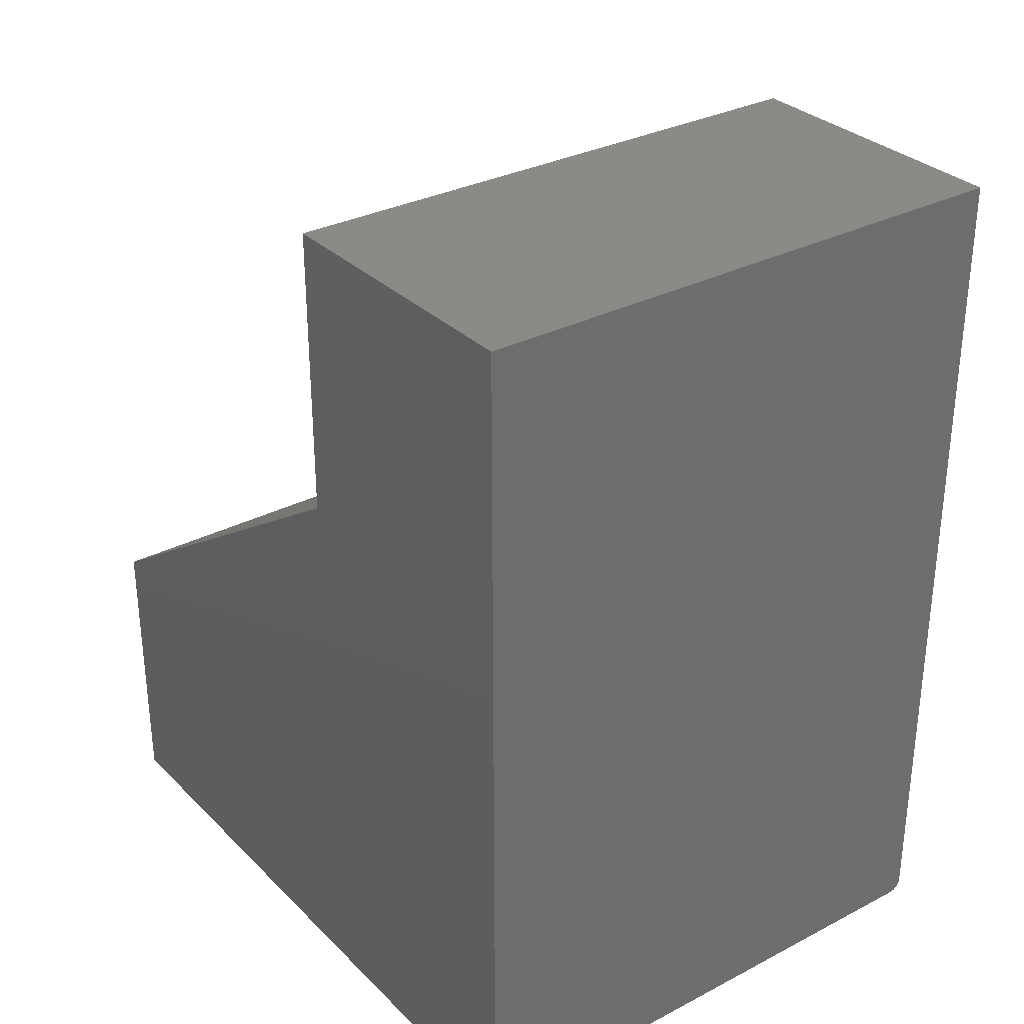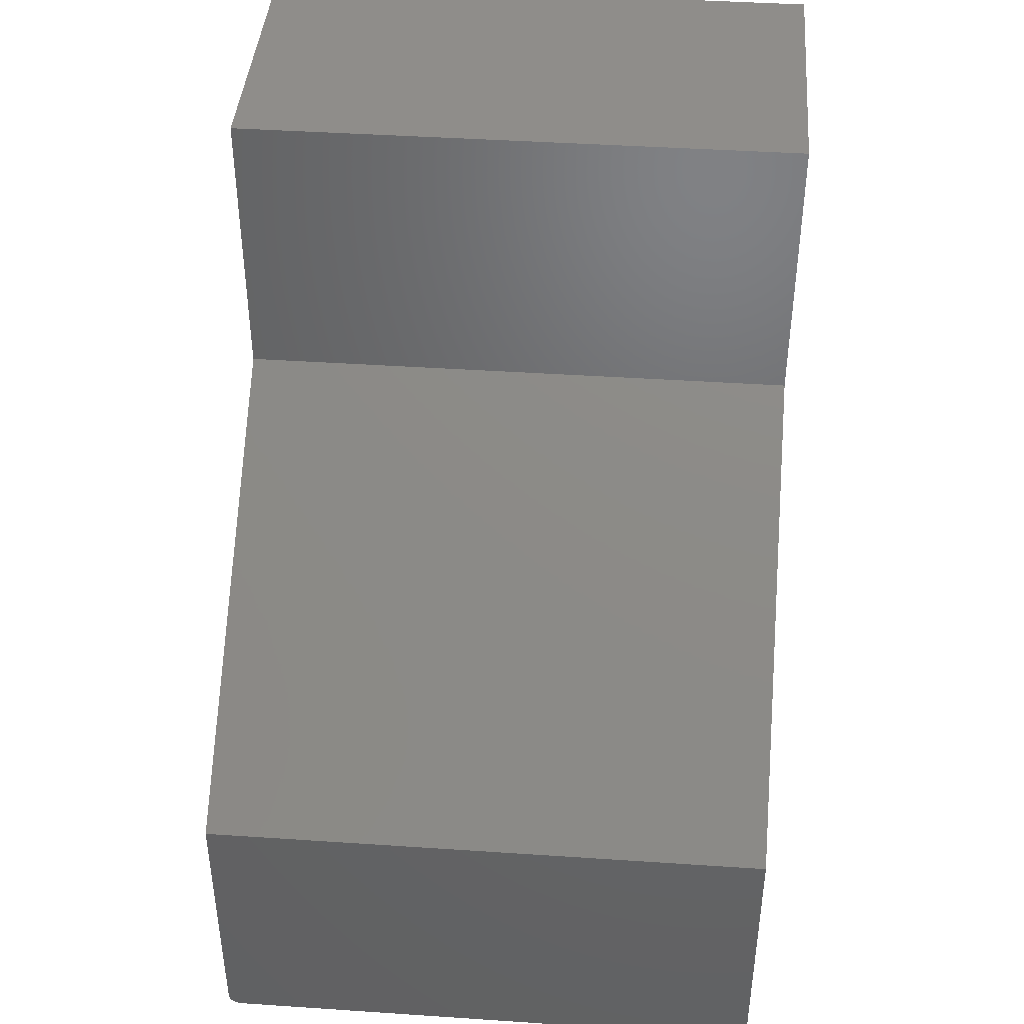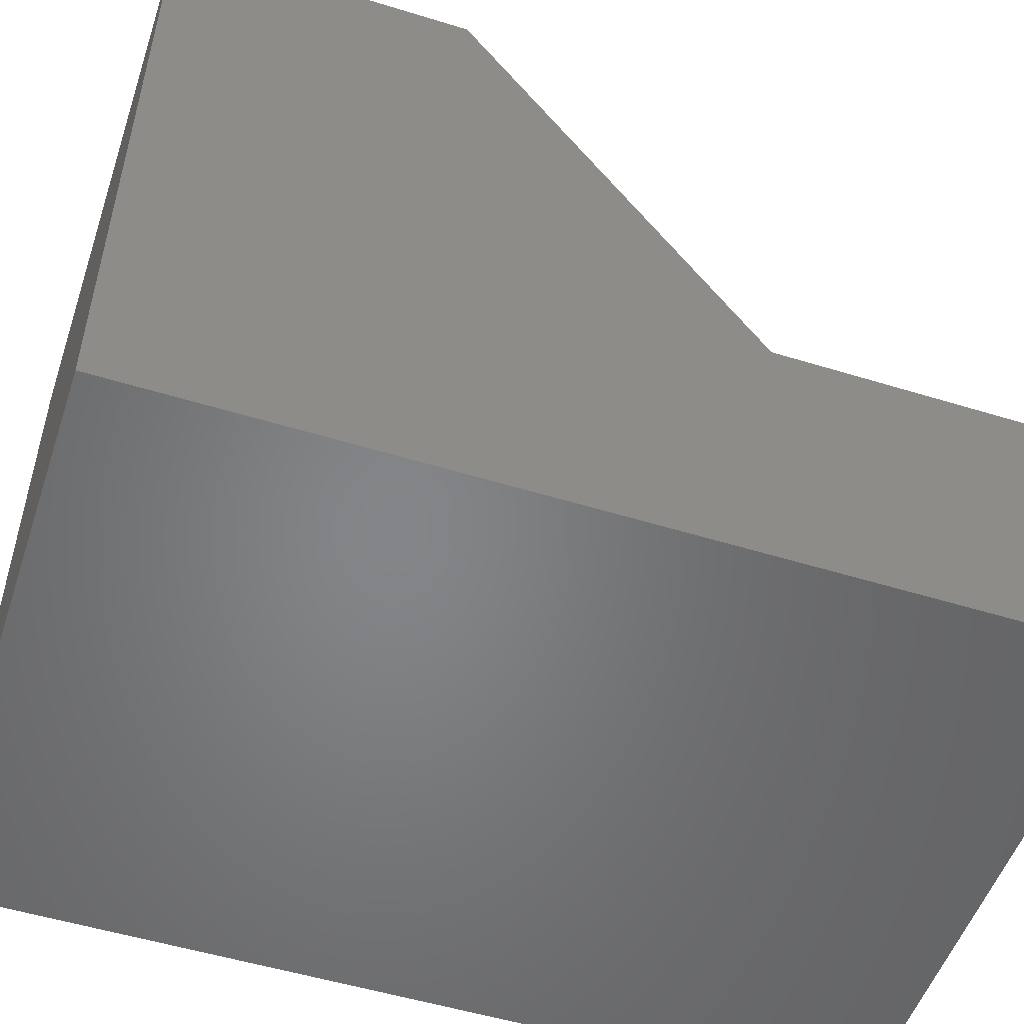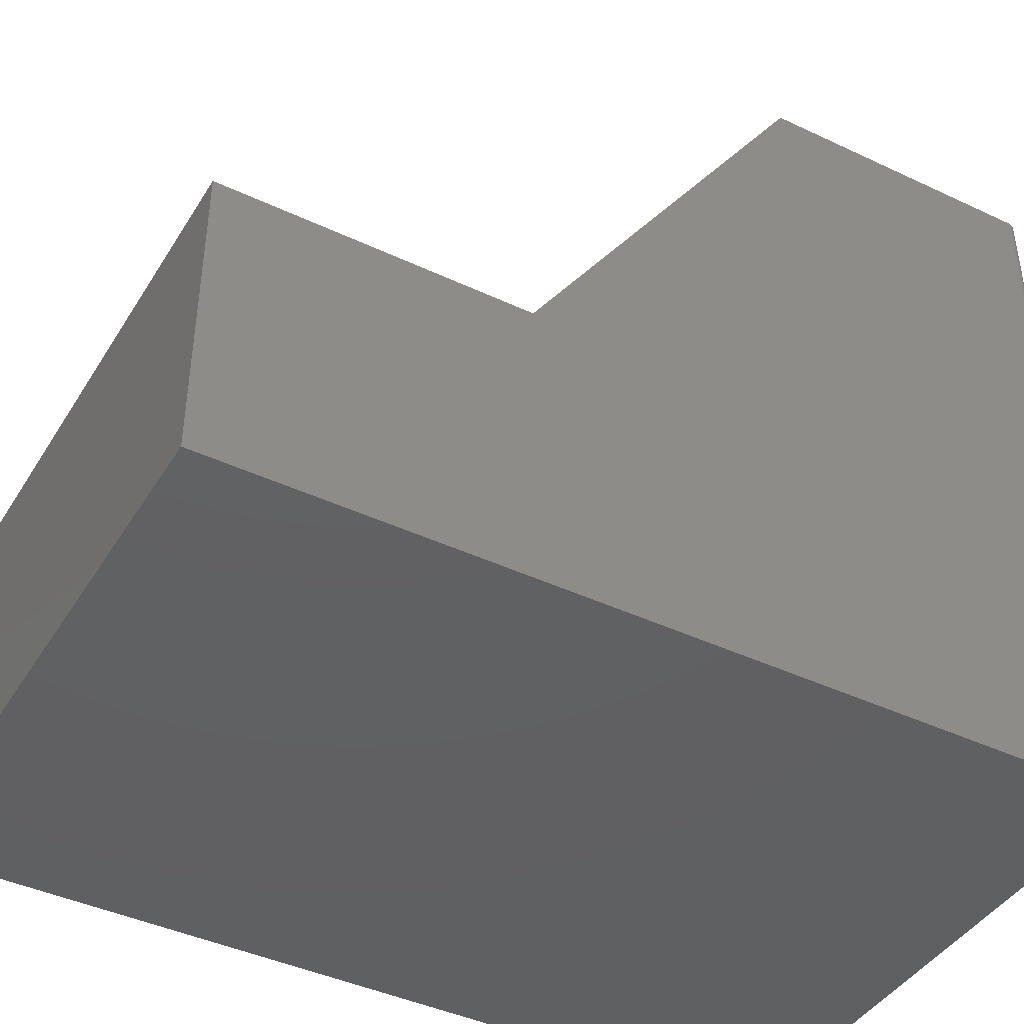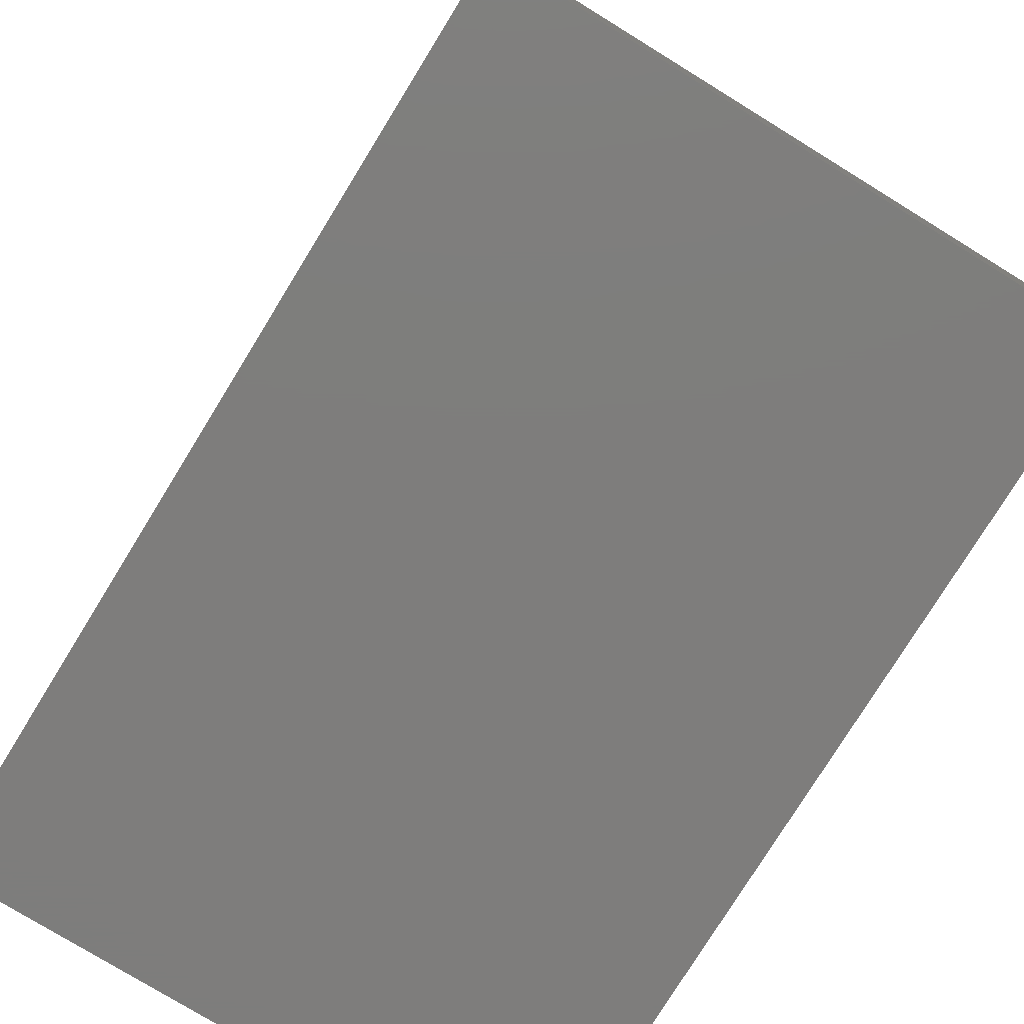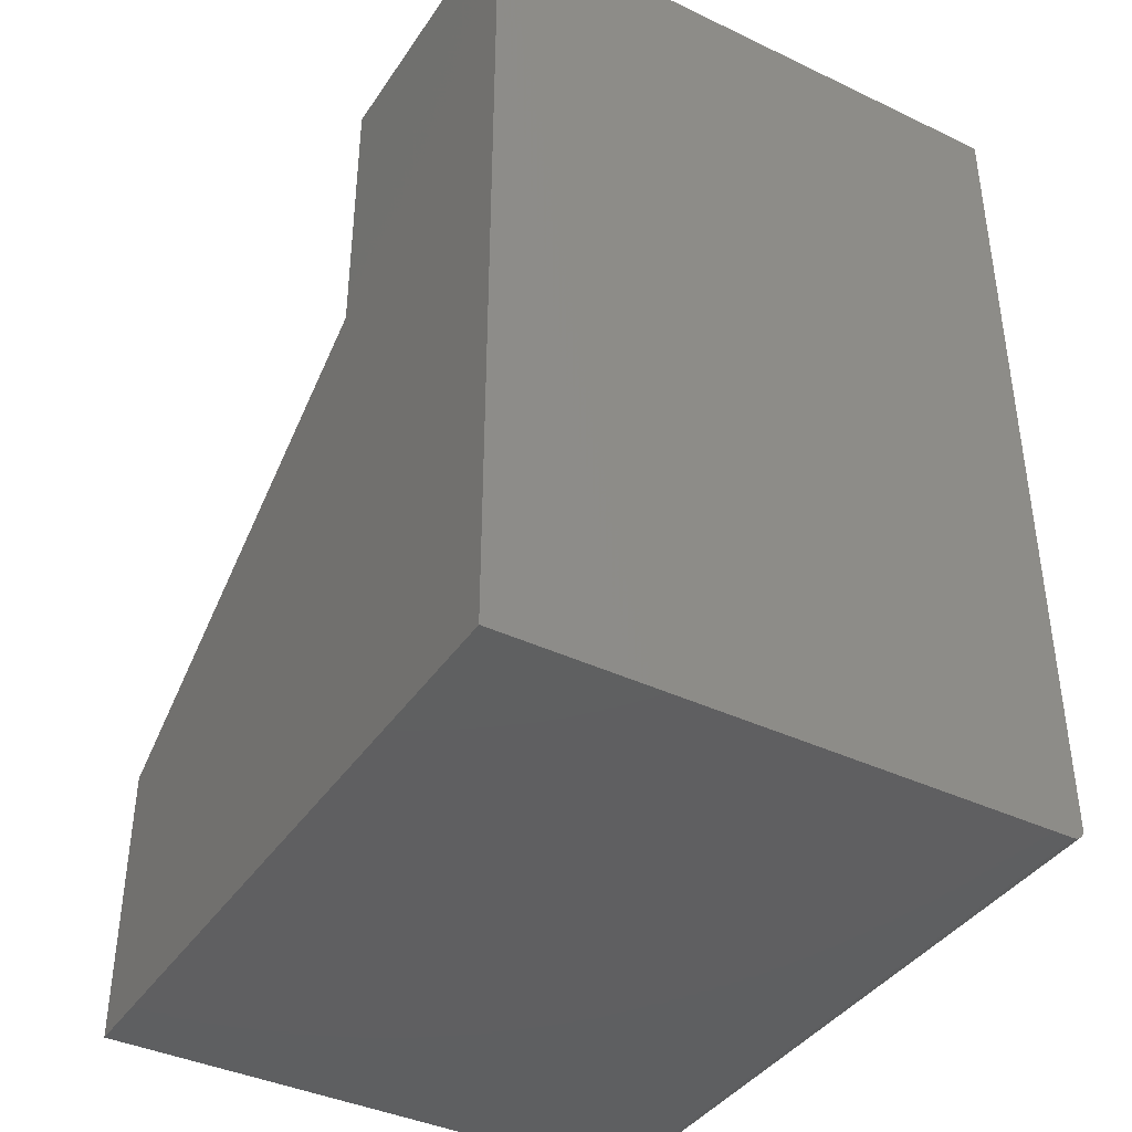
<metadata>
{"format":"stl","ext":"stl","renderer":"f3d","projection":"perspective","resolution":1024,"background":"white","views":[{"elev":31.3,"azim":143.6,"up":"+Y"},{"elev":42.2,"azim":4.6,"up":"+Y"},{"elev":-52.4,"azim":71.6,"up":"+Z"},{"elev":-42.5,"azim":-119.4,"up":"+Z"},{"elev":-77.2,"azim":148.4,"up":"+Z"},{"elev":-39.6,"azim":149.5,"up":"+Y"}]}
</metadata>
<code>
# stl→obj: 28 verts, 52 faces
v 0 -0.7422 -4.784e-19
v 0 -0.7422 0.4418
v 0 -0.5711 0.4418
v 0 -0.3977 0.1789
v 0 -0.2188 0.1789
v 0 -0.2188 -3.253e-17
v 0.3516 -0.75 0.4418
v 0.007812 -0.75 0.4418
v 0.3516 -0.75 0
v 0.007812 -0.75 0
v 0.001317 -0.7465 0.4418
v 0.0001501 -0.7437 0.4418
v 0.0005947 -0.7452 0.4418
v 0.3516 -0.5711 0.4418
v 0.002288 -0.7477 0.4418
v 0.003472 -0.7487 0.4418
v 0.004823 -0.7494 0.4418
v 0.006288 -0.7498 0.4418
v 0.003472 -0.7487 -8.062e-20
v 0.006288 -0.7498 -9.192e-21
v 0.004823 -0.7494 -3.641e-20
v 0.3516 -0.2188 -3.253e-17
v 0.002288 -0.7477 -1.401e-19
v 0.001317 -0.7465 -2.126e-19
v 0.0005947 -0.7452 -2.953e-19
v 0.0001501 -0.7437 -3.851e-19
v 0.3516 -0.2188 0.1789
v 0.3516 -0.3977 0.1789
f 1 2 3
f 1 3 4
f 1 4 5
f 1 5 6
f 7 8 9
f 9 8 10
f 11 3 2
f 11 2 12
f 11 12 13
f 14 3 11
f 14 11 15
f 14 15 16
f 14 16 17
f 14 17 18
f 14 18 8
f 14 8 7
f 19 9 10
f 19 10 20
f 19 20 21
f 22 9 19
f 22 19 23
f 22 23 24
f 22 24 25
f 22 25 26
f 22 26 1
f 22 1 6
f 2 1 12
f 12 1 26
f 12 26 13
f 13 26 25
f 13 25 11
f 11 25 24
f 11 24 15
f 15 24 23
f 15 23 16
f 16 23 19
f 16 19 17
f 17 19 21
f 17 21 18
f 18 21 20
f 18 20 8
f 8 20 10
f 9 22 27
f 9 27 28
f 9 28 14
f 9 14 7
f 4 3 28
f 28 3 14
f 5 4 27
f 27 4 28
f 6 5 22
f 22 5 27

</code>
